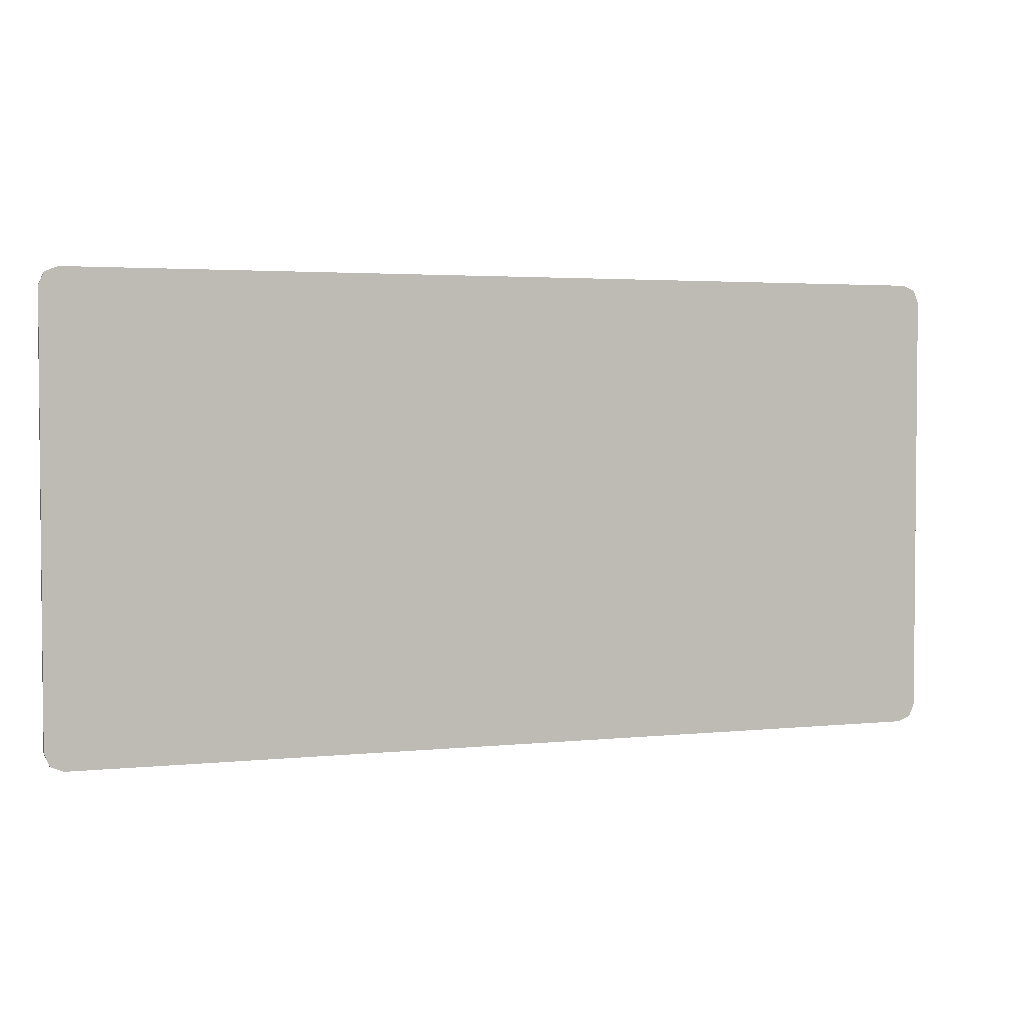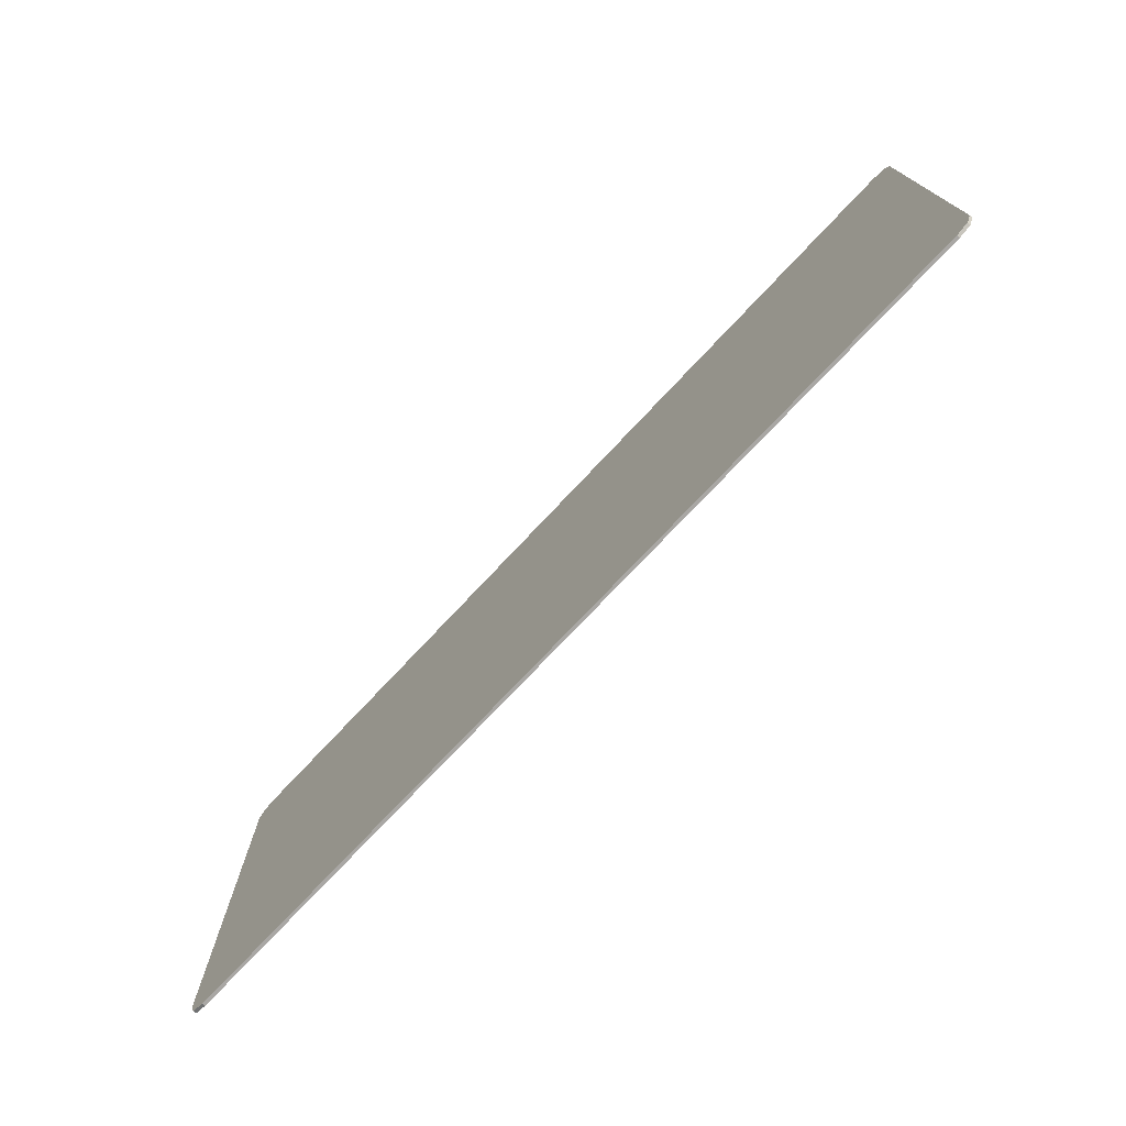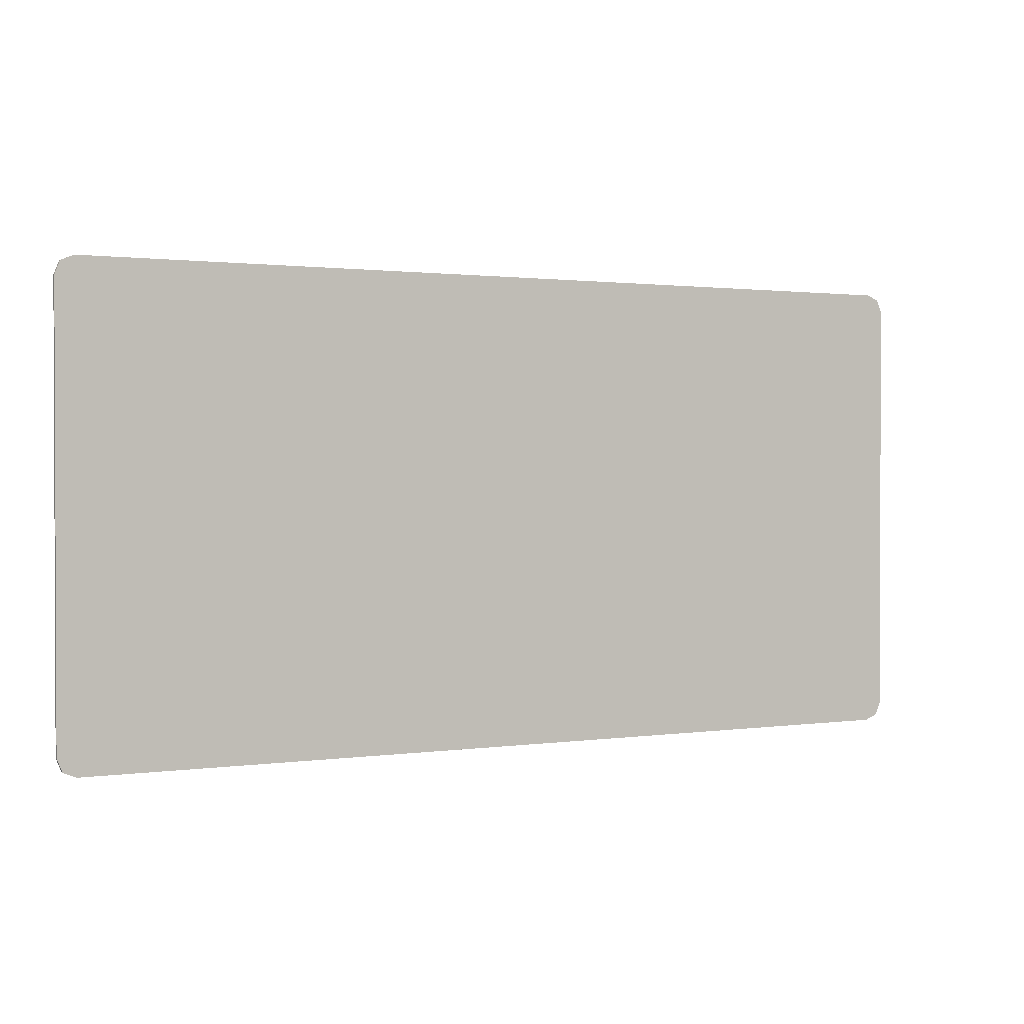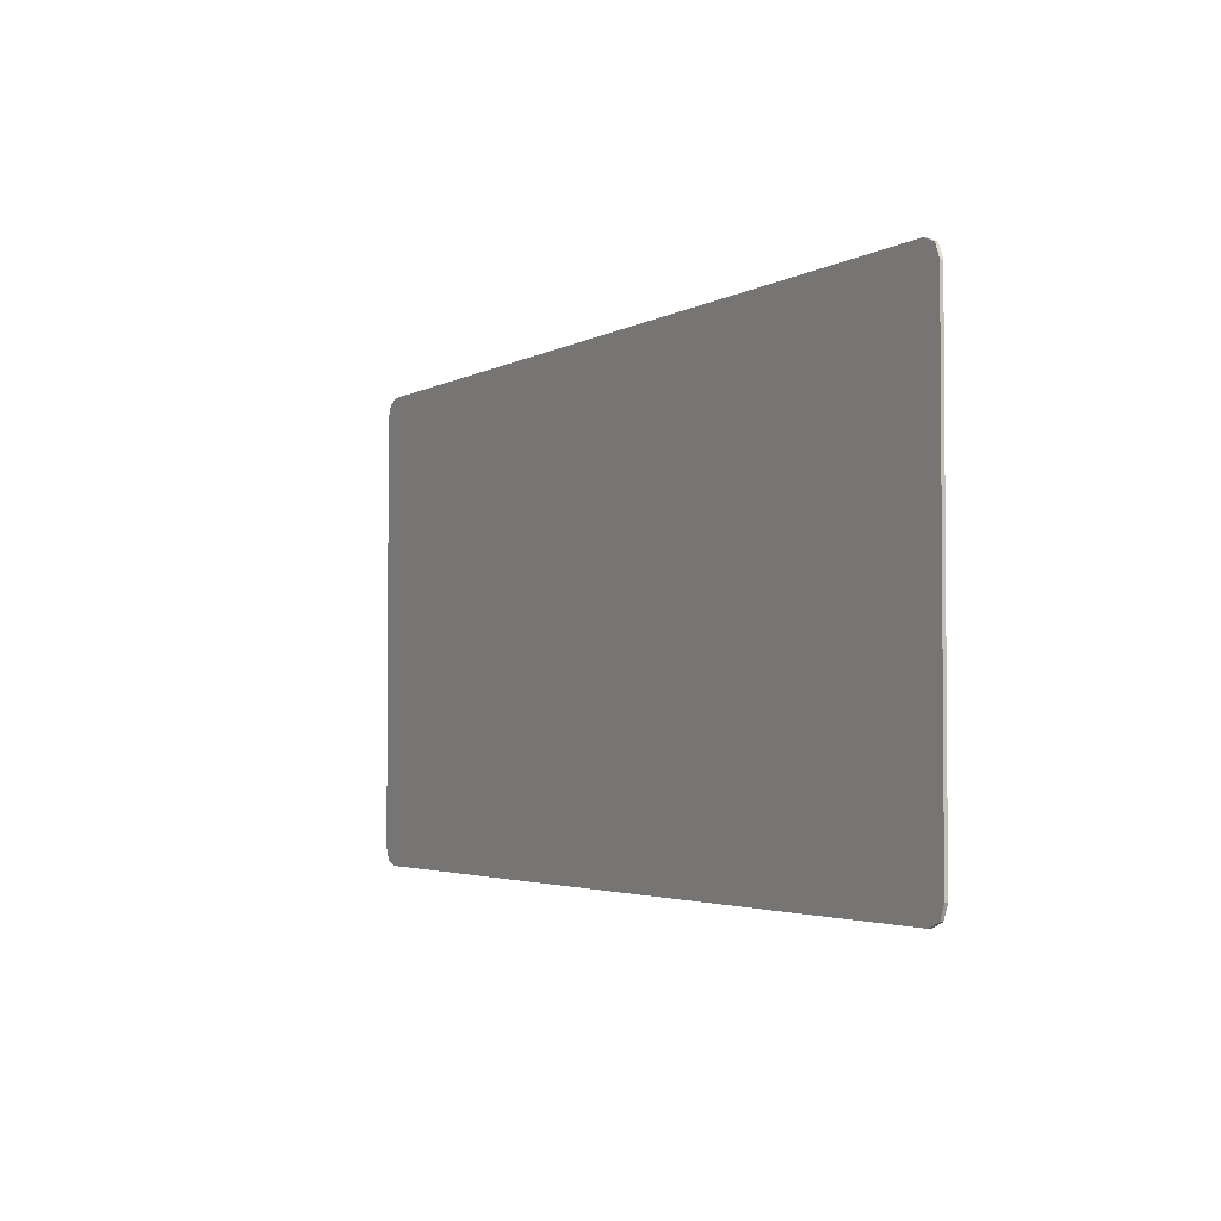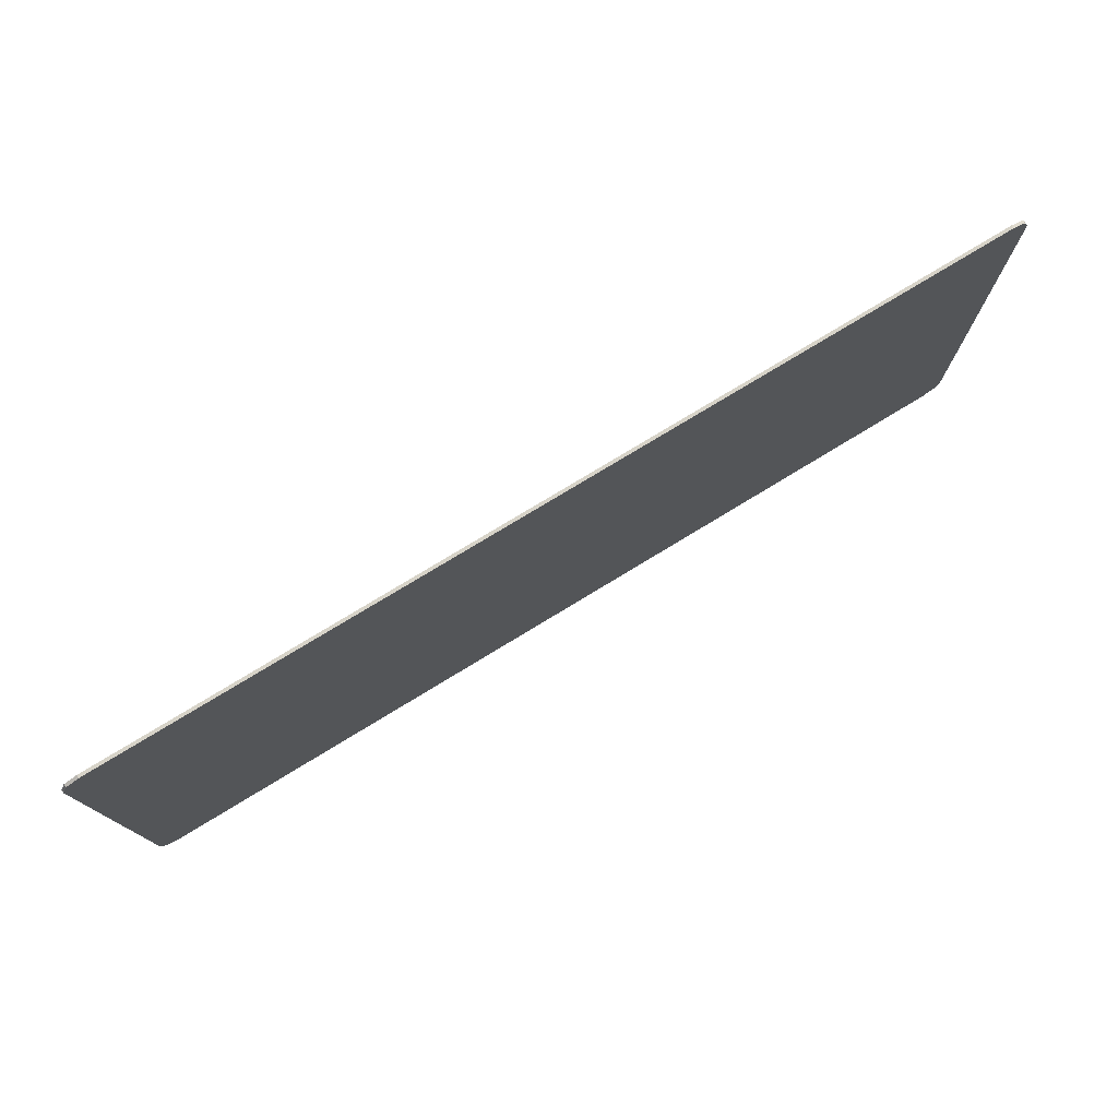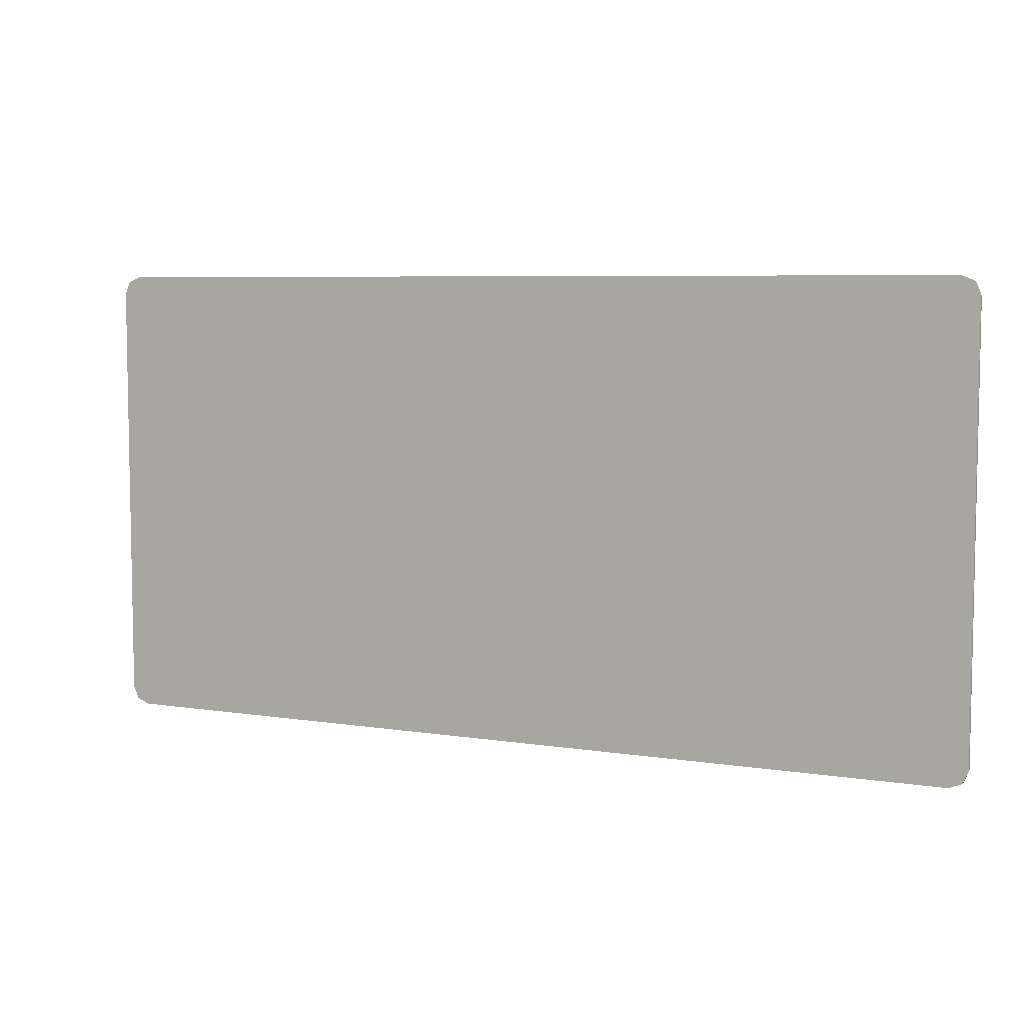
<metadata>
{"format":"obj","ext":"obj","renderer":"f3d","projection":"perspective","resolution":1024,"background":"white","views":[{"elev":3.0,"azim":-19.8,"up":"+Z"},{"elev":-74.8,"azim":46.8,"up":"+Z"},{"elev":1.2,"azim":151.9,"up":"+Z"},{"elev":-3.0,"azim":-118.9,"up":"+Z"},{"elev":76.9,"azim":-31.3,"up":"+Z"},{"elev":6.4,"azim":25.1,"up":"+Z"}]}
</metadata>
<code>
v -1.9 -0.0125 0.8885
v -1.878 -0.0125 0.9415
v -1.825 -0.0125 0.9635
v 1.9 -0.0125 0.8885
v 1.878 -0.0125 0.9415
v 1.825 -0.0125 0.9635
v -0.4625 -0.0125 0.6932
v 0.4625 -0.0125 0.6932
v 0.4625 -0.0125 0.9635
v -0.4625 -0.0125 0.9635
v -0.4625 -0.0125 0.6932
v -0.4625 -0.0125 0.9635
v -1.825 -0.0125 0.9635
v -1.9 -0.0125 0.8885
v -0.4625 -0.0125 0.6932
v -1.9 -0.0125 0.8885
v -1.9 -0.0125 0.6932
v 0.4625 -0.0125 0.6932
v 1.9 -0.0125 0.8885
v 1.825 -0.0125 0.9635
v 0.4625 -0.0125 0.9635
v 0.4625 -0.0125 0.6932
v 1.9 -0.0125 0.6932
v 1.9 -0.0125 0.8885
v -0.4625 -0.0125 0.3253
v 0.4625 -0.0125 0.3253
v 0.4625 -0.0125 0.6932
v -0.4625 -0.0125 0.6932
v -0.4625 -0.0125 0.6932
v -1.9 -0.0125 0.6932
v -1.9 -0.0125 0.3253
v -0.4625 -0.0125 0.3253
v 1.9 -0.0125 0.3253
v 1.9 -0.0125 0.6932
v 0.4625 -0.0125 0.6932
v 0.4625 -0.0125 0.3253
v -0.4625 -0.0125 0.3253
v -0.4625 -0.0125 -0.03682
v 0.4625 -0.0125 -0.03682
v 0.4625 -0.0125 0.3253
v -0.4625 -0.0125 0.3253
v -1.9 -0.0125 0.3253
v -1.9 -0.0125 -0.03682
v -0.4625 -0.0125 -0.03682
v 1.9 -0.0125 -0.03682
v 1.9 -0.0125 0.3253
v 0.4625 -0.0125 0.3253
v 0.4625 -0.0125 -0.03682
v -0.4625 -0.0125 -0.03682
v -0.4625 -0.0125 -0.3905
v 0.4625 -0.0125 -0.3905
v 0.4625 -0.0125 -0.03682
v -0.4625 -0.0125 -0.03682
v -1.9 -0.0125 -0.03682
v -1.9 -0.0125 -0.3905
v -0.4625 -0.0125 -0.3905
v 1.9 -0.0125 -0.3905
v 1.9 -0.0125 -0.03682
v 0.4625 -0.0125 -0.03682
v 0.4625 -0.0125 -0.3905
v -0.4625 -0.0125 -0.3905
v -0.4625 -0.0125 -0.7337
v 0.4625 -0.0125 -0.7337
v 0.4625 -0.0125 -0.3905
v -0.4625 -0.0125 -0.3905
v -1.9 -0.0125 -0.3905
v -1.9 -0.0125 -0.7337
v -0.4625 -0.0125 -0.7337
v 1.9 -0.0125 -0.7337
v 1.9 -0.0125 -0.3905
v 0.4625 -0.0125 -0.3905
v 0.4625 -0.0125 -0.7337
v -1.9 -0.0125 -0.8885
v -1.878 -0.0125 -0.9415
v -1.825 -0.0125 -0.9635
v 1.9 -0.0125 -0.8885
v 1.878 -0.0125 -0.9415
v 1.825 -0.0125 -0.9635
v -0.4625 -0.0125 -0.7337
v -0.4625 -0.0125 -0.9635
v 0.4625 -0.0125 -0.9635
v 0.4625 -0.0125 -0.7337
v -0.4625 -0.0125 -0.7337
v -1.9 -0.0125 -0.7337
v -1.9 -0.0125 -0.8885
v -0.4625 -0.0125 -0.7337
v -1.9 -0.0125 -0.8885
v -1.825 -0.0125 -0.9635
v -0.4625 -0.0125 -0.9635
v 0.4625 -0.0125 -0.7337
v 0.4625 -0.0125 -0.9635
v 1.825 -0.0125 -0.9635
v 1.9 -0.0125 -0.8885
v 0.4625 -0.0125 -0.7337
v 1.9 -0.0125 -0.8885
v 1.9 -0.0125 -0.7337
v -1.9 0 0.8885
v -1.878 0 0.9415
v -1.825 0 0.9635
v 1.9 0 0.8885
v 1.878 0 0.9415
v 1.825 0 0.9635
v -1.9 0 -0.8885
v -1.878 0 -0.9415
v -1.825 0 -0.9635
v 1.9 0 -0.8885
v 1.878 0 -0.9415
v 1.825 0 -0.9635
v -1.878 -0.0125 0.9415
v -1.9 -0.0125 0.8885
v -1.9 0 0.8885
v -1.878 0 0.9415
v -1.825 -0.0125 0.9635
v -1.878 -0.0125 0.9415
v -1.878 0 0.9415
v -1.825 0 0.9635
v 1.878 -0.0125 0.9415
v 1.9 -0.0125 0.8885
v 1.9 0 0.8885
v 1.878 0 0.9415
v 1.825 -0.0125 0.9635
v 1.878 -0.0125 0.9415
v 1.878 0 0.9415
v 1.825 0 0.9635
v -1.878 -0.0125 -0.9415
v -1.9 -0.0125 -0.8885
v -1.9 0 -0.8885
v -1.878 0 -0.9415
v -1.825 -0.0125 -0.9635
v -1.878 -0.0125 -0.9415
v -1.878 0 -0.9415
v -1.825 0 -0.9635
v 1.878 -0.0125 -0.9415
v 1.9 -0.0125 -0.8885
v 1.9 0 -0.8885
v 1.878 0 -0.9415
v 1.825 -0.0125 -0.9635
v 1.878 -0.0125 -0.9415
v 1.878 0 -0.9415
v 1.825 0 -0.9635
v -1.825 0 0.9635
v -1.825 0 -0.9635
v -1.9 0 -0.8885
v -1.9 0 0.8885
v -1.825 0 0.9635
v 1.825 0 0.9635
v 1.825 0 -0.9635
v -1.825 0 -0.9635
v 1.825 0 0.9635
v 1.9 0 0.8885
v 1.9 0 -0.8885
v 1.825 0 -0.9635
v -1.825 0 0.9635
v -1.825 -0.0125 0.9635
v -0.4625 -0.0125 0.9635
v -1.825 0 0.9635
v -0.4625 -0.0125 0.9635
v 0.4625 -0.0125 0.9635
v 1.825 0 0.9635
v 1.825 0 0.9635
v 0.4625 -0.0125 0.9635
v 1.825 -0.0125 0.9635
v -1.9 0 0.8885
v -1.9 -0.0125 0.6932
v -1.9 -0.0125 0.8885
v 1.9 0 0.8885
v 1.9 -0.0125 0.8885
v 1.9 -0.0125 0.6932
v -1.9 0 0.8885
v -1.9 -0.0125 0.3253
v -1.9 -0.0125 0.6932
v 1.9 0 0.8885
v 1.9 -0.0125 0.6932
v 1.9 -0.0125 0.3253
v -1.9 0 0.8885
v -1.9 -0.0125 -0.03682
v -1.9 -0.0125 0.3253
v 1.9 0 0.8885
v 1.9 -0.0125 0.3253
v 1.9 -0.0125 -0.03682
v -1.9 0 0.8885
v -1.9 0 -0.8885
v -1.9 -0.0125 -0.3905
v -1.9 -0.0125 -0.03682
v 1.9 0 0.8885
v 1.9 -0.0125 -0.03682
v 1.9 -0.0125 -0.3905
v 1.9 0 -0.8885
v -1.9 0 -0.8885
v -1.9 -0.0125 -0.7337
v -1.9 -0.0125 -0.3905
v 1.9 0 -0.8885
v 1.9 -0.0125 -0.3905
v 1.9 -0.0125 -0.7337
v -1.9 0 -0.8885
v -1.9 -0.0125 -0.8885
v -1.9 -0.0125 -0.7337
v 1.9 0 -0.8885
v 1.9 -0.0125 -0.7337
v 1.9 -0.0125 -0.8885
v -1.825 0 -0.9635
v -0.4625 -0.0125 -0.9635
v -1.825 -0.0125 -0.9635
v -1.825 0 -0.9635
v 1.825 0 -0.9635
v 0.4625 -0.0125 -0.9635
v -0.4625 -0.0125 -0.9635
v 1.825 0 -0.9635
v 1.825 -0.0125 -0.9635
v 0.4625 -0.0125 -0.9635
g mesh4663671
f 1 3 2
g mesh4663673
f 4 5 6
f 7 8 9
f 9 10 7
f 11 12 13
f 13 14 11
f 15 16 17
f 18 19 20
f 20 21 18
f 22 23 24
g mesh4663676
f 25 26 27
f 27 28 25
f 29 30 31
f 31 32 29
f 33 34 35
f 35 36 33
g mesh4663678
f 37 38 39
f 39 40 37
f 41 42 43
f 43 44 41
f 45 46 47
f 47 48 45
g mesh4663680
f 49 50 51
f 51 52 49
f 53 54 55
f 55 56 53
f 57 58 59
f 59 60 57
g mesh4663682
f 61 62 63
f 63 64 61
f 65 66 67
f 67 68 65
f 69 70 71
f 71 72 69
g mesh4663685
f 73 74 75
g mesh4663687
f 76 78 77
f 79 80 81
f 81 82 79
f 83 84 85
f 86 87 88
f 88 89 86
f 90 91 92
f 92 93 90
f 94 95 96
g mesh4663691
f 97 98 99
g mesh4663693
f 100 102 101
g mesh4663695
f 103 105 104
g mesh4663697
f 106 107 108
g mesh4663699
f 109 111 110
f 111 109 112
f 113 115 114
f 115 113 116
g mesh4663701
f 117 118 119
f 119 120 117
f 121 122 123
f 123 124 121
g mesh4663703
f 125 126 127
f 127 128 125
f 129 130 131
f 131 132 129
g mesh4663705
f 133 135 134
f 135 133 136
f 137 139 138
f 139 137 140
f 141 142 143
f 143 144 141
f 145 146 147
f 147 148 145
f 149 150 151
f 151 152 149
f 153 154 155
f 156 157 158
f 158 159 156
f 160 161 162
f 163 164 165
f 166 167 168
f 169 170 171
f 172 173 174
f 175 176 177
f 178 179 180
f 181 182 183
f 183 184 181
f 185 186 187
f 187 188 185
f 189 190 191
f 192 193 194
f 195 196 197
f 198 199 200
f 201 202 203
f 204 205 206
f 206 207 204
f 208 209 210

</code>
